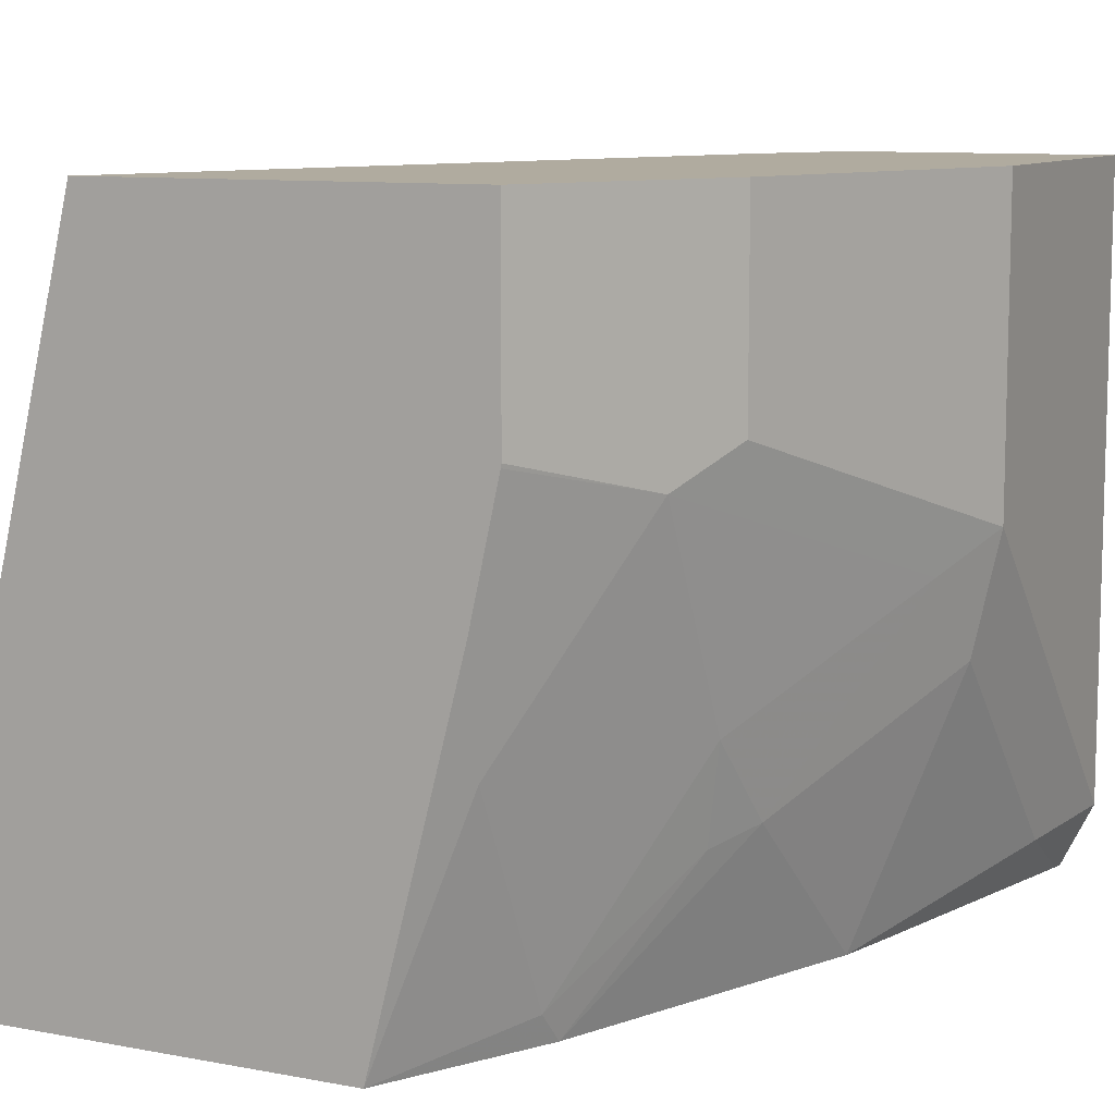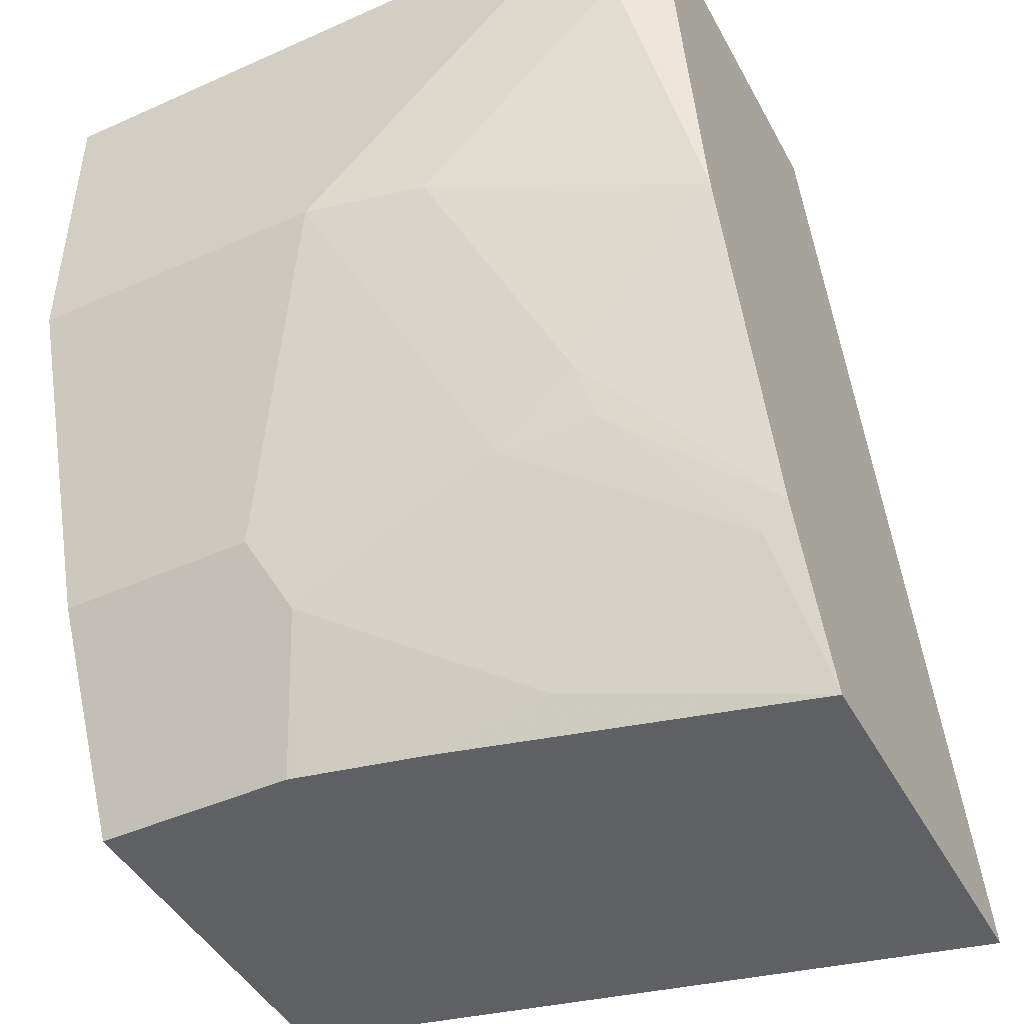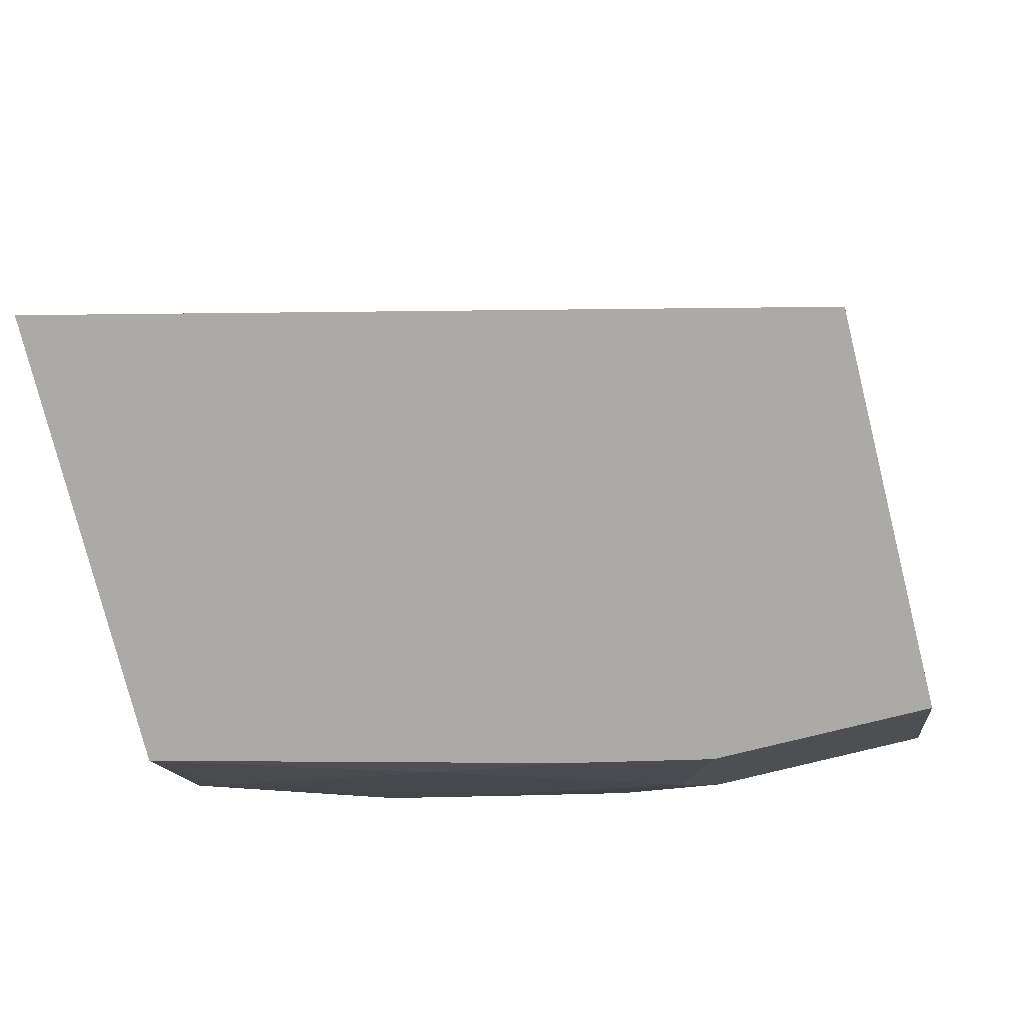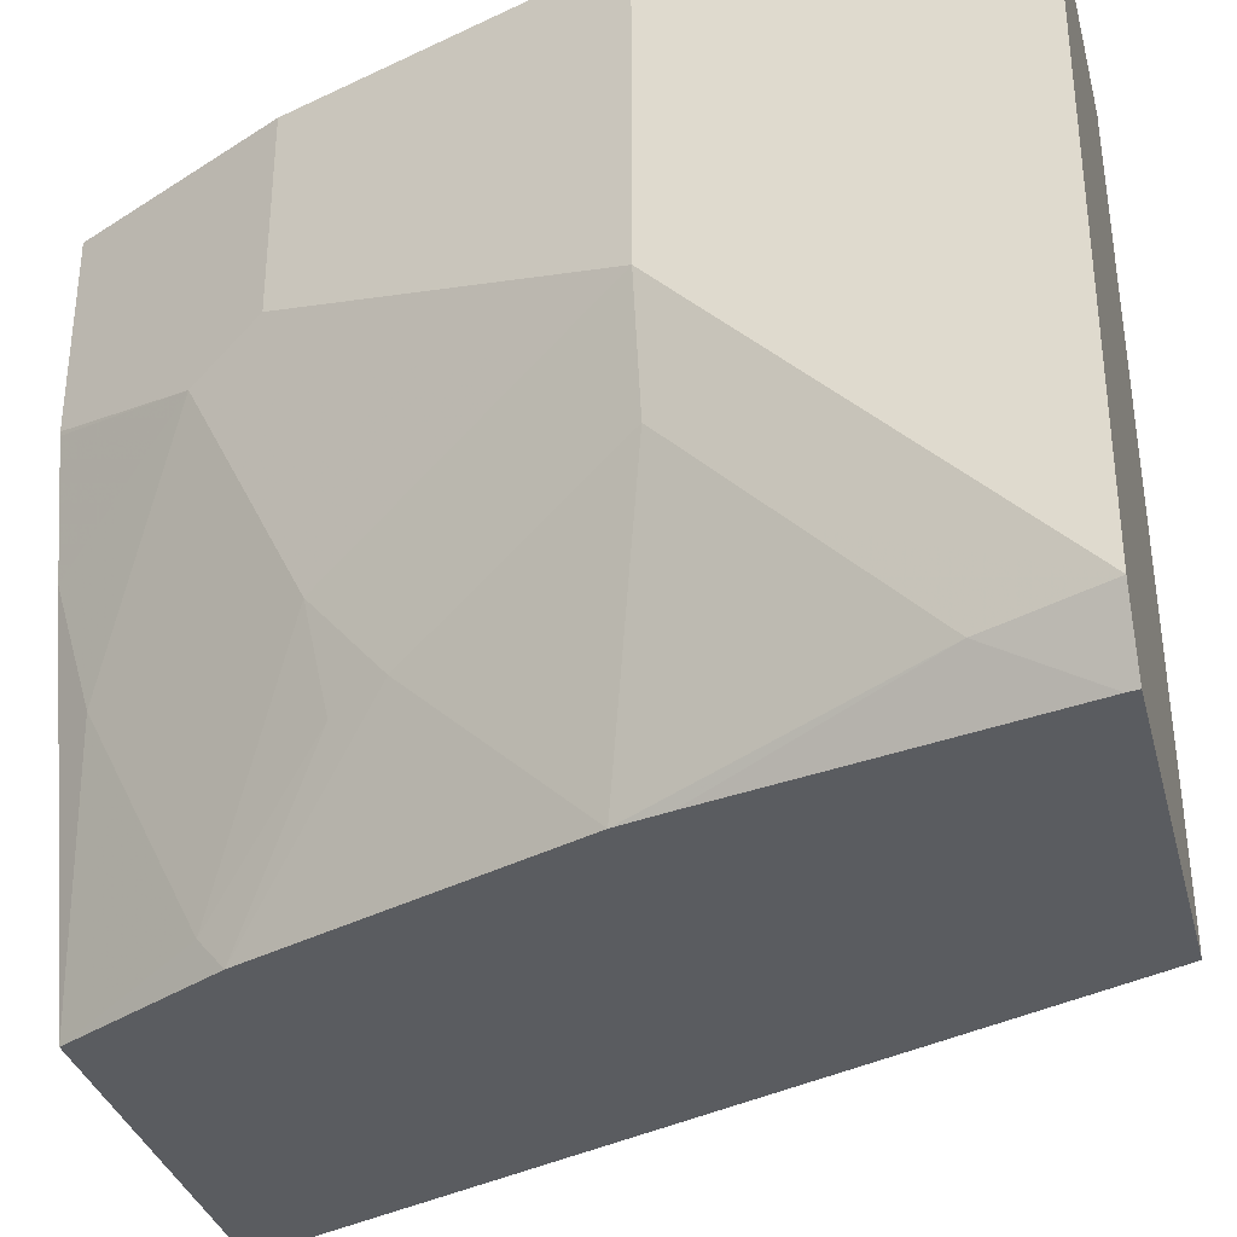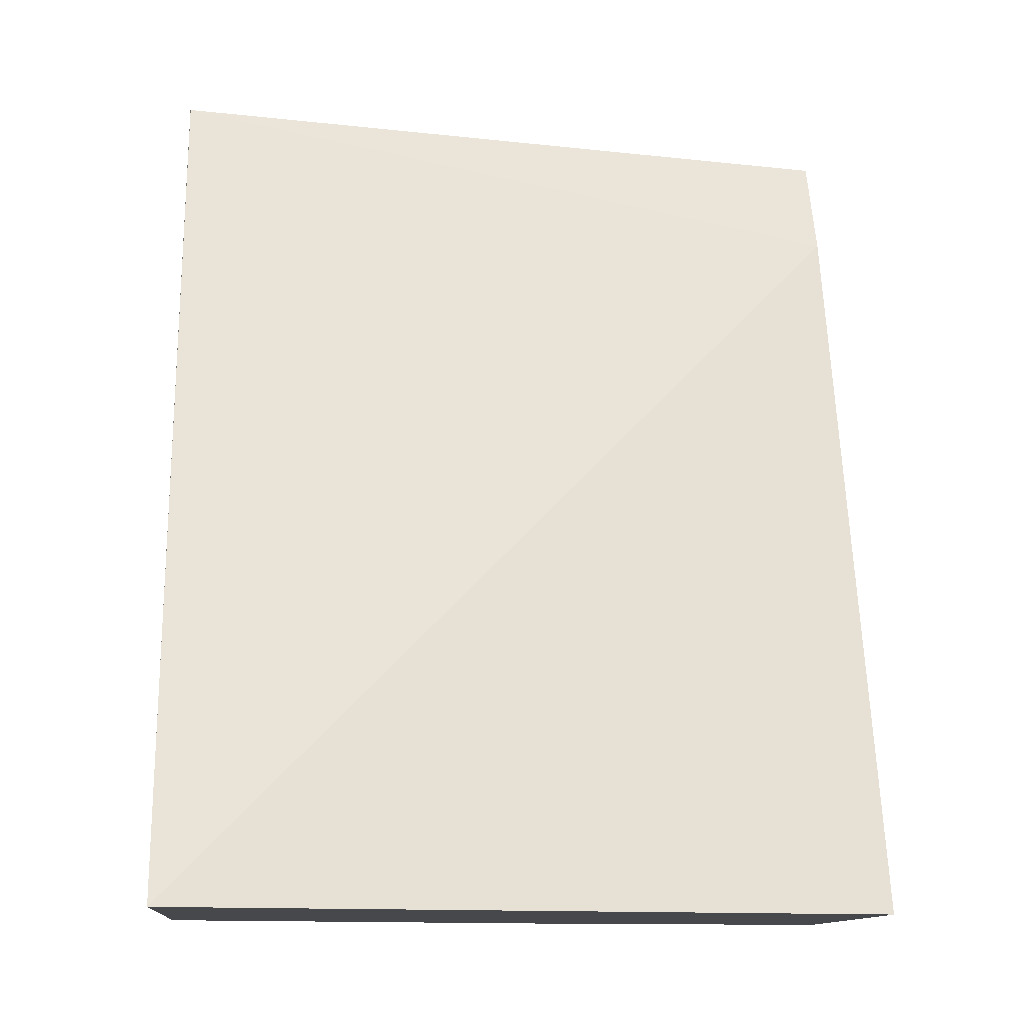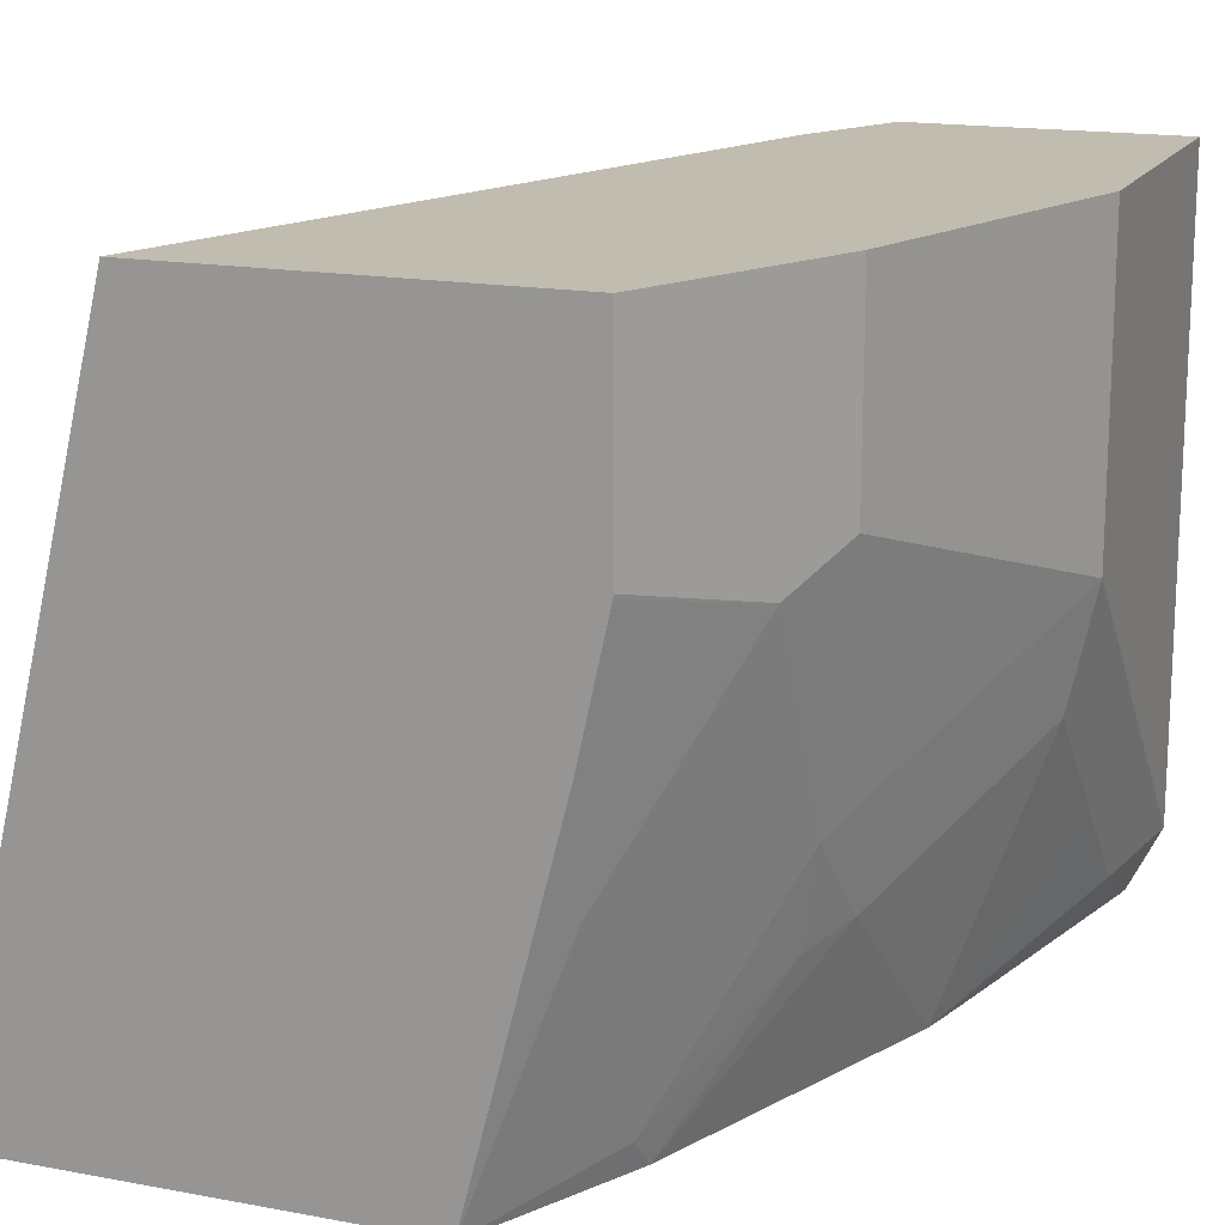
<metadata>
{"format":"obj","ext":"obj","renderer":"f3d","projection":"perspective","resolution":1024,"background":"white","views":[{"elev":9.7,"azim":-153.9,"up":"+Y"},{"elev":-45.3,"azim":-62.8,"up":"+Z"},{"elev":-76.0,"azim":104.0,"up":"+Z"},{"elev":-33.9,"azim":-75.7,"up":"+Y"},{"elev":-11.1,"azim":85.2,"up":"+Z"},{"elev":16.4,"azim":-159.1,"up":"+Y"}]}
</metadata>
<code>
v -0.753 -0.03993 -0.3944
v -0.753 -0.1434 -0.3944
v -0.753 -0.03993 -0.287
v -0.7171 -0.03993 -0.502
v -0.741 -0.1554 -0.4184
v -0.744 -0.1838 -0.3944
v -0.753 -0.251 -0.287
v -0.7171 -0.1076 -0.502
v -0.6633 -0.03993 -0.287
v -0.7052 -0.03993 -0.5259
v -0.7052 -0.1195 -0.5259
v -0.7052 -0.1912 -0.49
v -0.7082 -0.2196 -0.4661
v -0.7132 -0.2729 -0.4104
v -0.744 -0.2196 -0.3586
v -0.744 -0.2555 -0.3227
v -0.7414 -0.2729 -0.2906
v -0.742 -0.2729 -0.287
v -0.6166 -0.2728 -0.287
v -0.6574 -0.03993 -0.2988
v -0.6818 -0.03993 -0.5728
v -0.6818 -0.1071 -0.5728
v -0.6815 -0.1084 -0.5728
v -0.6721 -0.1514 -0.5728
v -0.6693 -0.1912 -0.5617
v -0.6693 -0.2629 -0.5259
v -0.6992 -0.2241 -0.4841
v -0.6704 -0.2729 -0.5175
v -0.7171 -0.2729 -0.3944
v -0.6168 -0.2729 -0.287
v -0.511 -0.2729 -0.5473
v -0.6454 -0.03993 -0.3227
v -0.5563 -0.03993 -0.5728
v -0.641 -0.2729 -0.5728
v -0.5008 -0.2729 -0.5728
f 14 30 18
f 14 16 15
f 14 31 30
f 14 35 31
f 14 34 35
f 14 29 16
f 11 24 25
f 13 27 28
f 12 27 13
f 12 26 27
f 11 26 12
f 11 25 26
f 14 18 17
f 13 28 14
f 14 17 29
f 31 35 32
f 19 31 32
f 19 32 20
f 19 30 31
f 21 33 35
f 21 35 34
f 21 34 24
f 21 24 23
f 21 23 22
f 24 34 25
f 25 34 26
f 26 28 27
f 26 34 28
f 11 23 24
f 32 35 33
f 16 29 17
f 11 22 23
f 14 28 34
f 10 21 22
f 2 8 11
f 2 6 7
f 2 5 6
f 1 8 2
f 1 4 8
f 1 10 4
f 2 11 5
f 1 21 10
f 1 32 33
f 1 9 20
f 1 3 9
f 1 7 3
f 1 2 7
f 10 22 11
f 1 33 21
f 3 7 18
f 1 20 32
f 3 30 19
f 3 18 30
f 7 15 16
f 7 17 18
f 9 19 20
f 6 13 14
f 6 15 7
f 6 14 15
f 7 16 17
f 5 12 13
f 5 11 12
f 4 11 8
f 4 10 11
f 5 13 6
f 3 19 9

</code>
